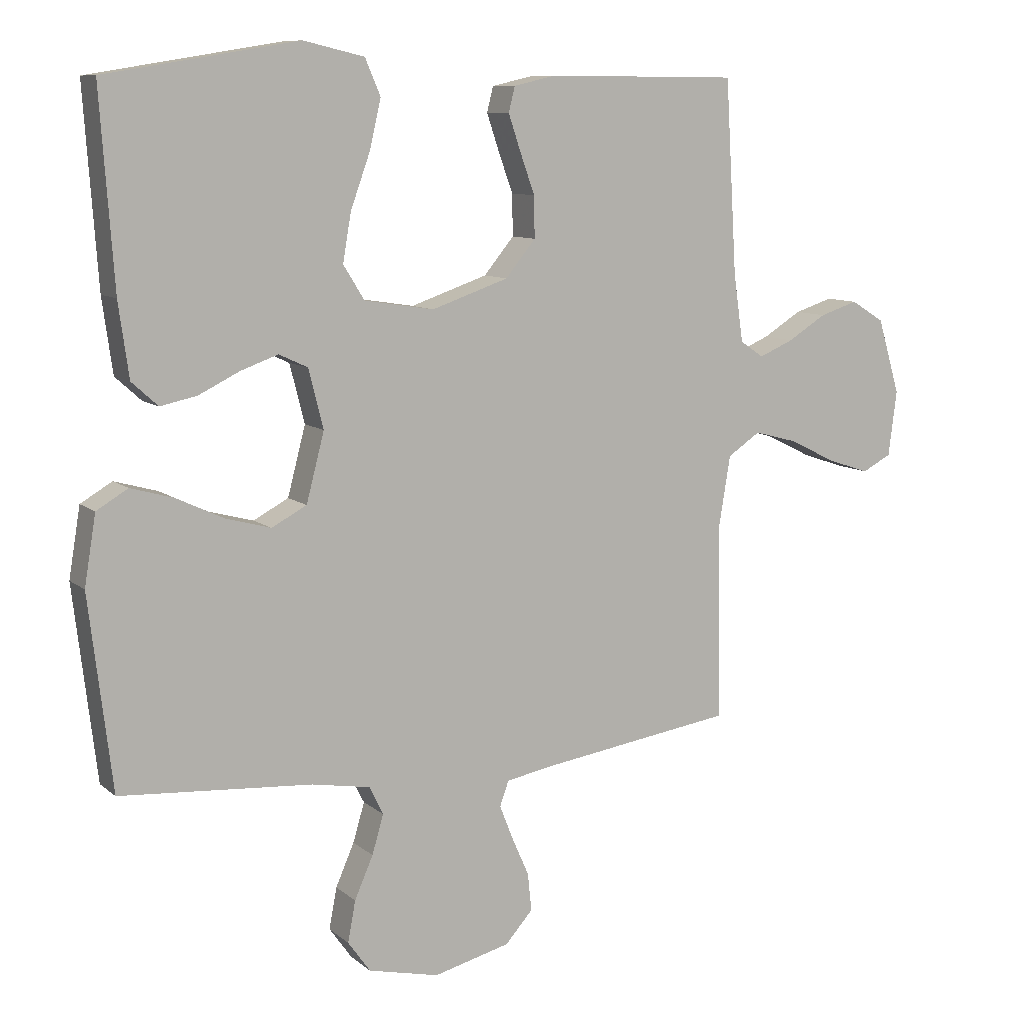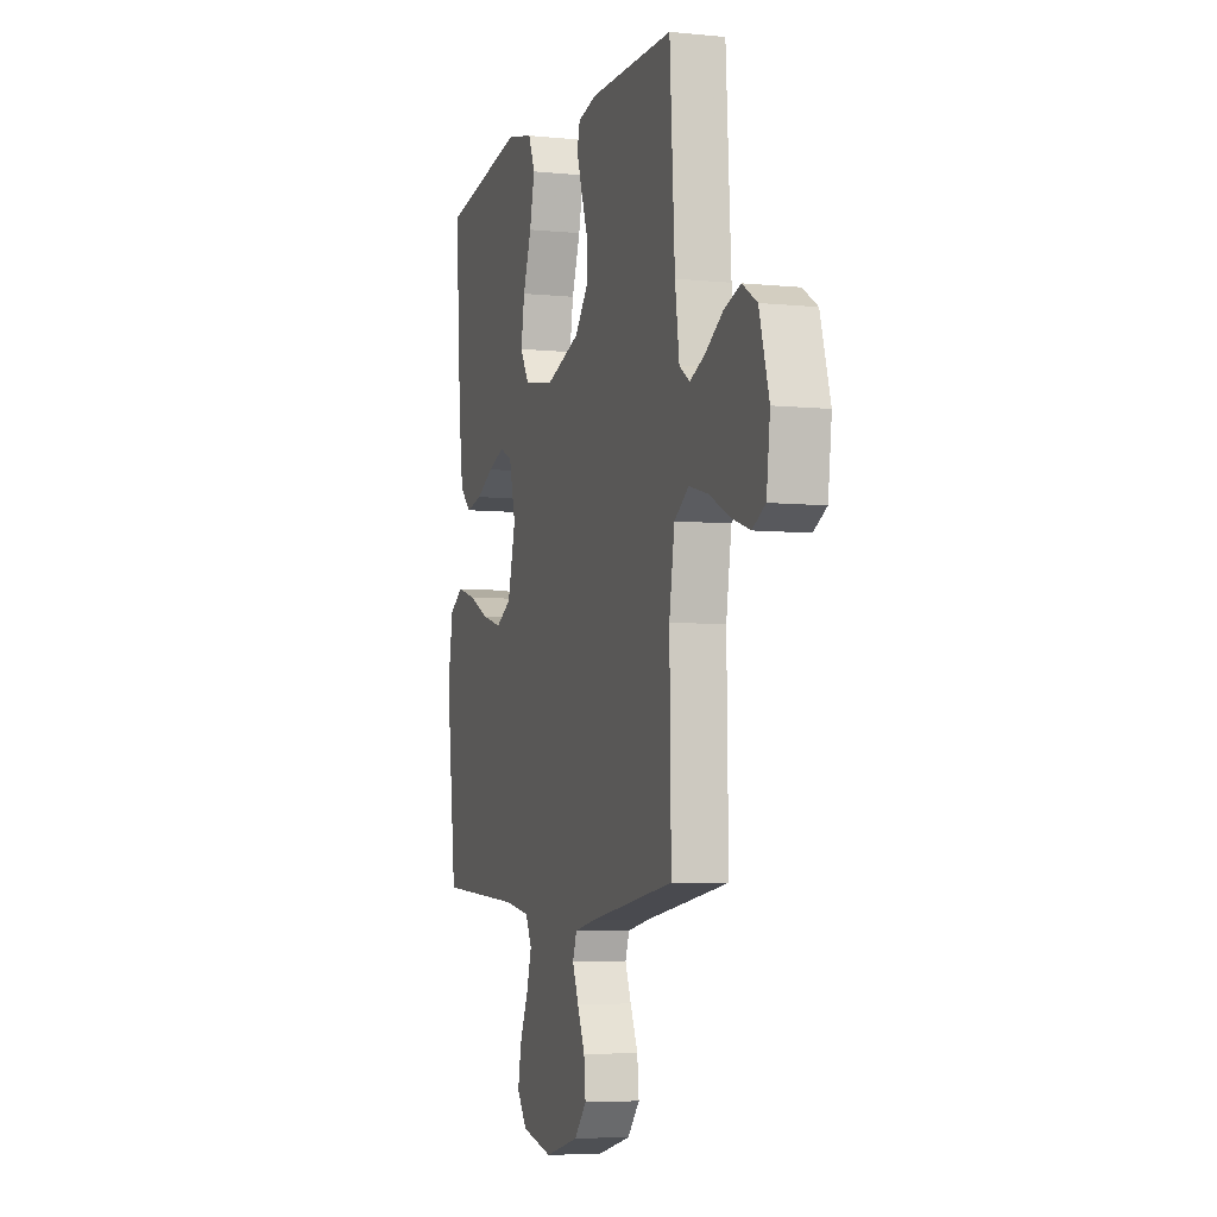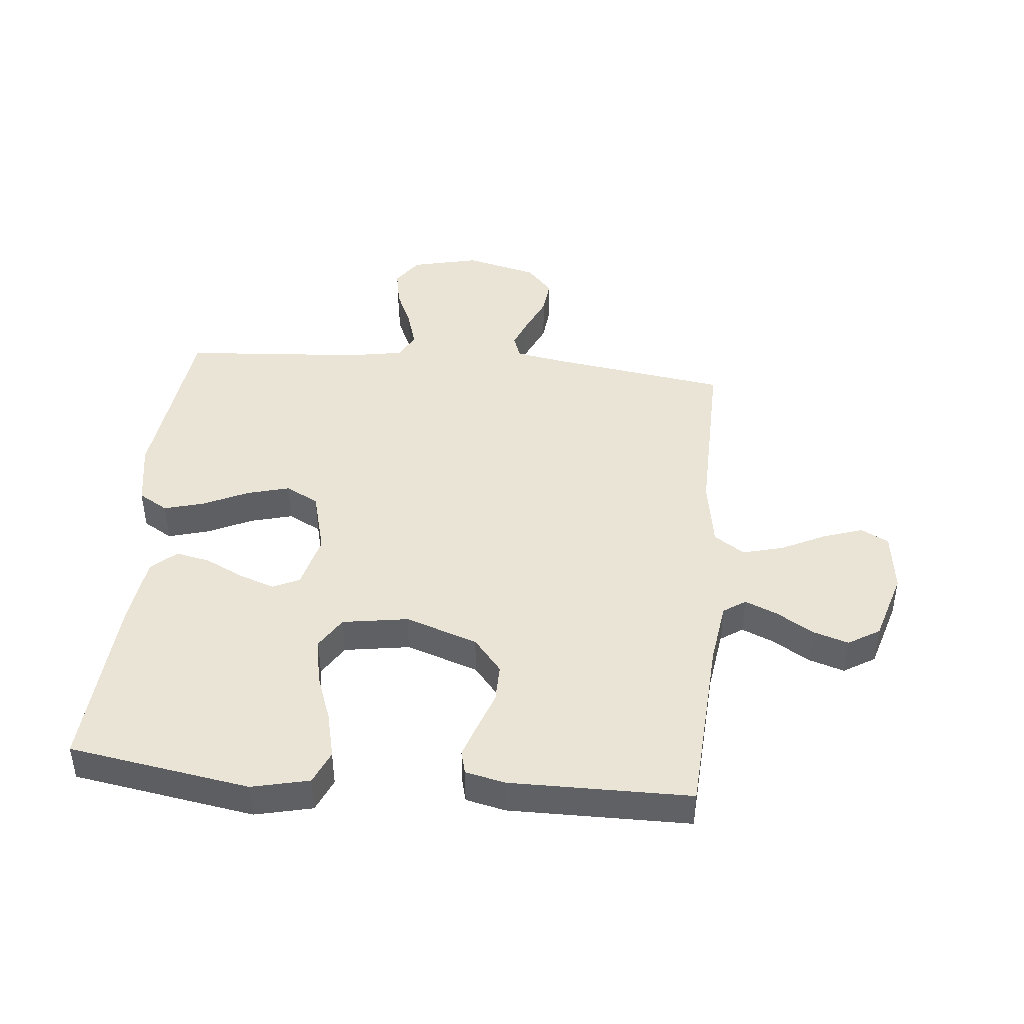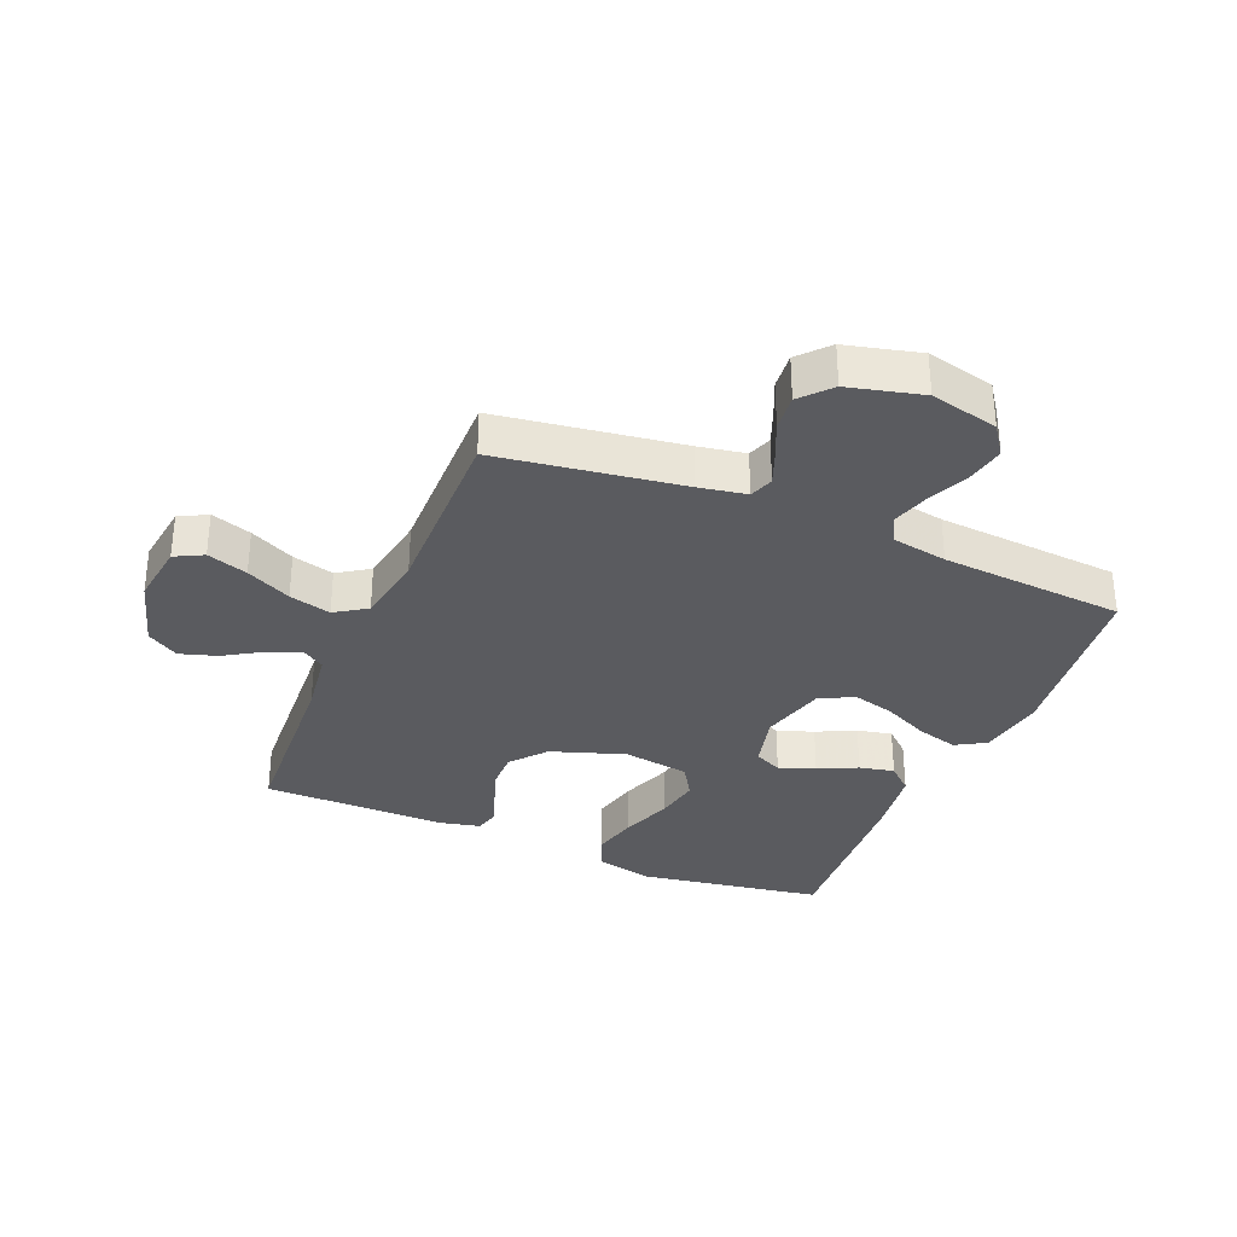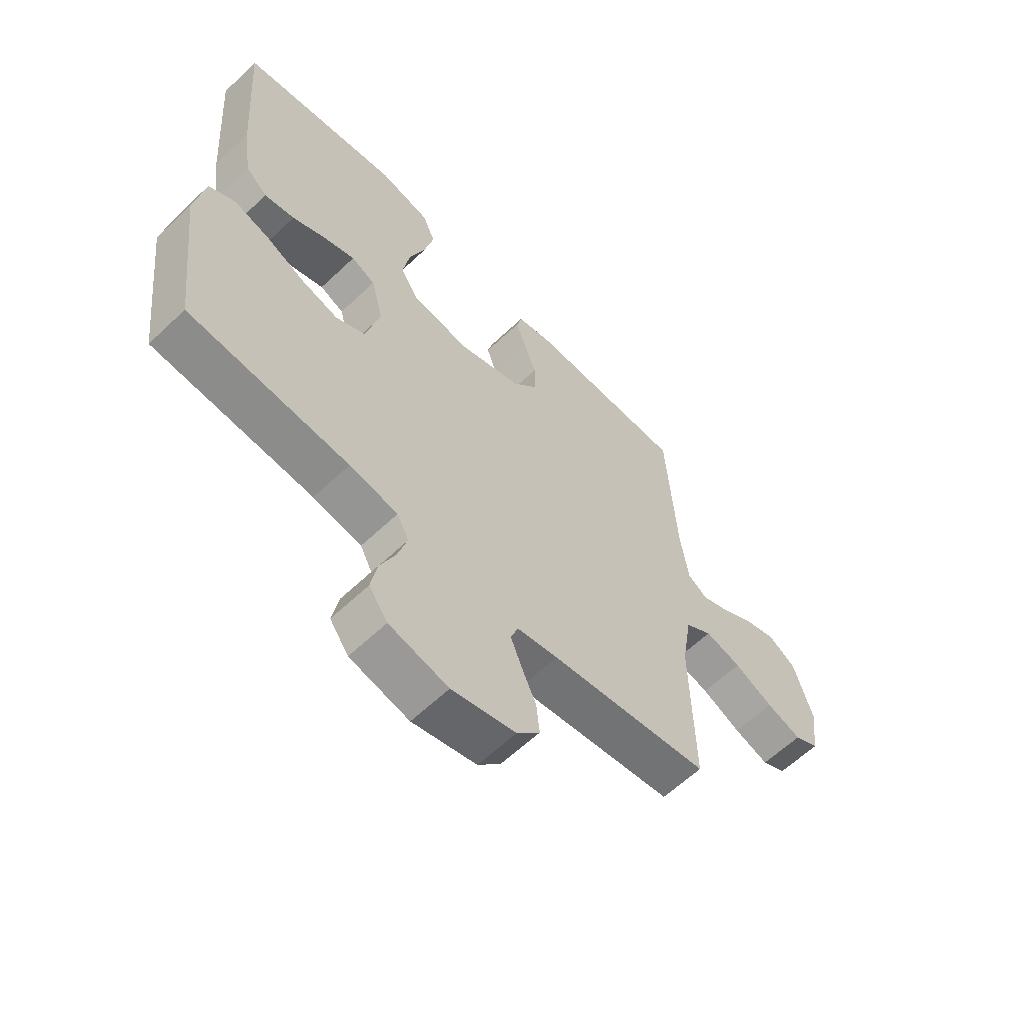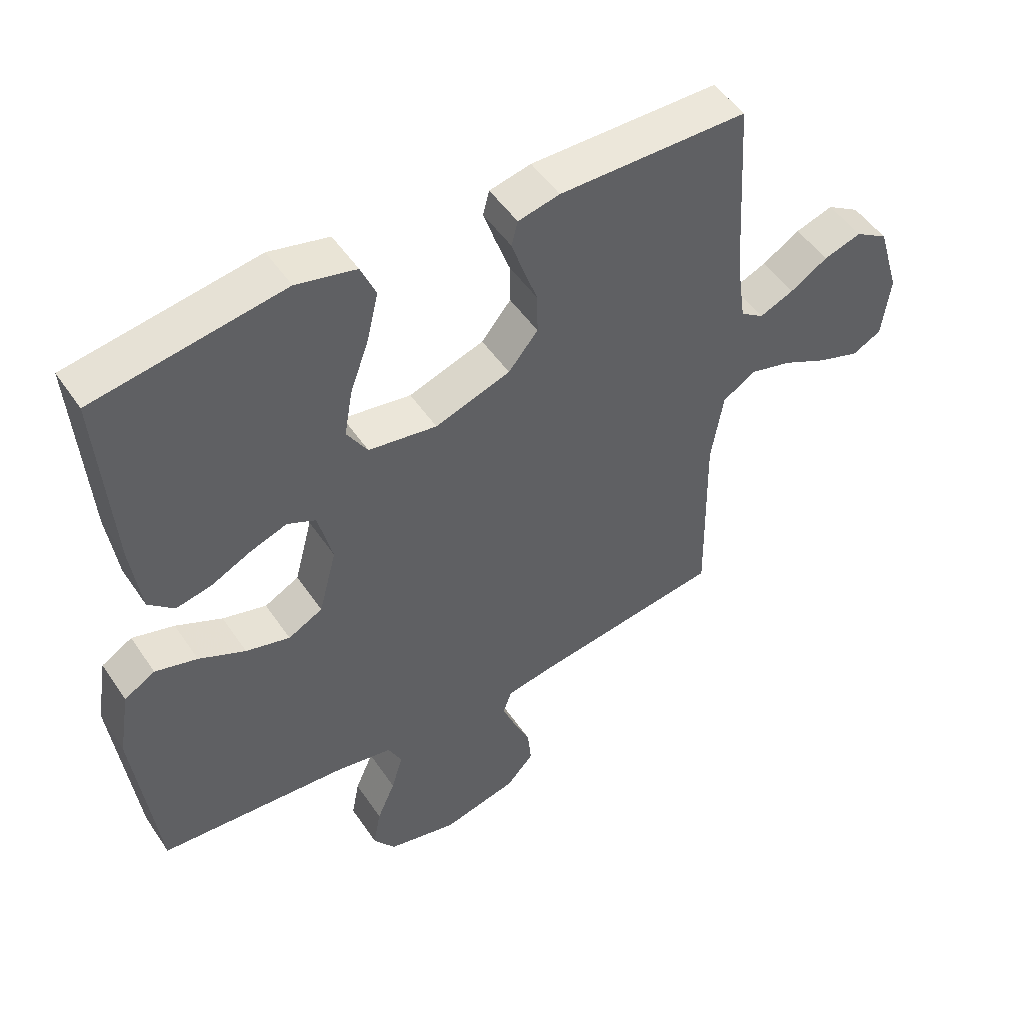
<metadata>
{"format":"obj","ext":"obj","renderer":"f3d","projection":"perspective","resolution":1024,"background":"white","views":[{"elev":9.5,"azim":-27.5,"up":"+Z"},{"elev":-5.7,"azim":72.6,"up":"+Z"},{"elev":43.7,"azim":5.5,"up":"+Y"},{"elev":-32.9,"azim":157.2,"up":"+Y"},{"elev":-61.4,"azim":-46.0,"up":"+Z"},{"elev":50.0,"azim":-32.8,"up":"+Z"}]}
</metadata>
<code>
v -0.5 0.07 -0.5
v -0.536 0.07 -0.2
v -0.518 0.07 -0.092
v -0.469 0.07 -0.063
v -0.402 0.07 -0.082
v -0.328 0.07 -0.117
v -0.258 0.07 -0.136
v -0.203 0.07 -0.107
v -0.175 0.07 0
v -0.198 0.07 0.091
v -0.243 0.07 0.112
v -0.302 0.07 0.091
v -0.365 0.07 0.06
v -0.422 0.07 0.048
v -0.463 0.07 0.085
v -0.479 0.07 0.2
v -0.5 0.07 0.5
v -0.2 0.07 0.549
v -0.105 0.07 0.527
v -0.081 0.07 0.471
v -0.099 0.07 0.394
v -0.129 0.07 0.311
v -0.142 0.07 0.236
v -0.109 0.07 0.183
v 0 0.07 0.166
v 0.12 0.07 0.207
v 0.167 0.07 0.264
v 0.166 0.07 0.328
v 0.143 0.07 0.392
v 0.124 0.07 0.448
v 0.134 0.07 0.487
v 0.2 0.07 0.502
v 0.5 0.07 0.5
v 0.518 0.07 0.2
v 0.533 0.07 0.095
v 0.57 0.07 0.07
v 0.624 0.07 0.093
v 0.684 0.07 0.13
v 0.744 0.07 0.149
v 0.796 0.07 0.117
v 0.831 0.07 0
v 0.818 0.07 -0.102
v 0.772 0.07 -0.126
v 0.706 0.07 -0.104
v 0.633 0.07 -0.068
v 0.565 0.07 -0.05
v 0.514 0.07 -0.084
v 0.495 0.07 -0.2
v 0.5 0.07 -0.5
v 0.2 0.07 -0.544
v 0.123 0.07 -0.558
v 0.109 0.07 -0.597
v 0.13 0.07 -0.65
v 0.157 0.07 -0.711
v 0.163 0.07 -0.77
v 0.12 0.07 -0.818
v 0 0.07 -0.848
v -0.111 0.07 -0.822
v -0.146 0.07 -0.773
v -0.134 0.07 -0.709
v -0.105 0.07 -0.643
v -0.087 0.07 -0.582
v -0.109 0.07 -0.538
v -0.2 0.07 -0.522
v -0.5 0 -0.5
v -0.536 0 -0.2
v -0.518 0 -0.092
v -0.469 0 -0.063
v -0.402 0 -0.082
v -0.328 0 -0.117
v -0.258 0 -0.136
v -0.203 0 -0.107
v -0.175 0 0
v -0.198 0 0.091
v -0.243 0 0.112
v -0.302 0 0.091
v -0.365 0 0.06
v -0.422 0 0.048
v -0.463 0 0.085
v -0.479 0 0.2
v -0.5 0 0.5
v -0.2 0 0.549
v -0.105 0 0.527
v -0.081 0 0.471
v -0.099 0 0.394
v -0.129 0 0.311
v -0.142 0 0.236
v -0.109 0 0.183
v 0 0 0.166
v 0.12 0 0.207
v 0.167 0 0.264
v 0.166 0 0.328
v 0.143 0 0.392
v 0.124 0 0.448
v 0.134 0 0.487
v 0.2 0 0.502
v 0.5 0 0.5
v 0.518 0 0.2
v 0.533 0 0.095
v 0.57 0 0.07
v 0.624 0 0.093
v 0.684 0 0.13
v 0.744 0 0.149
v 0.796 0 0.117
v 0.831 0 0
v 0.818 0 -0.102
v 0.772 0 -0.126
v 0.706 0 -0.104
v 0.633 0 -0.068
v 0.565 0 -0.05
v 0.514 0 -0.084
v 0.495 0 -0.2
v 0.5 0 -0.5
v 0.2 0 -0.544
v 0.123 0 -0.558
v 0.109 0 -0.597
v 0.13 0 -0.65
v 0.157 0 -0.711
v 0.163 0 -0.77
v 0.12 0 -0.818
v 0 0 -0.848
v -0.111 0 -0.822
v -0.146 0 -0.773
v -0.134 0 -0.709
v -0.105 0 -0.643
v -0.087 0 -0.582
v -0.109 0 -0.538
v -0.2 0 -0.522
f 59 60 61
f 58 59 61
f 57 58 61
f 56 57 61
f 55 56 61
f 54 55 61
f 53 54 61
f 52 53 61 62
f 51 52 62 63
f 48 49 50
f 51 63 64
f 50 51 64
f 48 50 64
f 47 48 64
f 43 44 45
f 42 43 45
f 41 42 45
f 40 41 45
f 39 40 45
f 38 39 45
f 37 38 45
f 36 37 45 46
f 47 64 1
f 46 47 1
f 36 46 1
f 35 36 1
f 32 33 34
f 31 32 34
f 30 31 34
f 29 30 34
f 28 29 34
f 20 21 22
f 19 20 22
f 18 19 22
f 17 18 22
f 16 17 22
f 15 16 22
f 14 15 22
f 13 14 22
f 12 13 22
f 11 12 22 23
f 10 11 23 24
f 4 5 6
f 3 4 6
f 2 3 6
f 1 2 6
f 1 6 7
f 35 1 7 8
f 27 28 34 35
f 26 27 35
f 35 8 9
f 26 35 9
f 25 26 9
f 9 10 24 25
f 125 124 123
f 125 123 122
f 125 122 121
f 125 121 120
f 125 120 119
f 125 119 118
f 125 118 117
f 126 125 117 116
f 127 126 116 115
f 114 113 112
f 128 127 115
f 128 115 114
f 128 114 112
f 128 112 111
f 109 108 107
f 109 107 106
f 109 106 105
f 109 105 104
f 109 104 103
f 109 103 102
f 109 102 101
f 110 109 101 100
f 65 128 111
f 65 111 110
f 65 110 100
f 65 100 99
f 98 97 96
f 98 96 95
f 98 95 94
f 98 94 93
f 98 93 92
f 86 85 84
f 86 84 83
f 86 83 82
f 86 82 81
f 86 81 80
f 86 80 79
f 86 79 78
f 86 78 77
f 86 77 76
f 87 86 76 75
f 88 87 75 74
f 70 69 68
f 70 68 67
f 70 67 66
f 70 66 65
f 71 70 65
f 72 71 65 99
f 99 98 92 91
f 99 91 90
f 73 72 99
f 73 99 90
f 73 90 89
f 89 88 74 73
f 1 65 66 2
f 2 66 67 3
f 3 67 68 4
f 4 68 69 5
f 5 69 70 6
f 6 70 71 7
f 7 71 72 8
f 8 72 73 9
f 9 73 74 10
f 10 74 75 11
f 11 75 76 12
f 12 76 77 13
f 13 77 78 14
f 14 78 79 15
f 15 79 80 16
f 16 80 81 17
f 17 81 82 18
f 18 82 83 19
f 19 83 84 20
f 20 84 85 21
f 21 85 86 22
f 22 86 87 23
f 23 87 88 24
f 24 88 89 25
f 25 89 90 26
f 26 90 91 27
f 27 91 92 28
f 28 92 93 29
f 29 93 94 30
f 30 94 95 31
f 31 95 96 32
f 32 96 97 33
f 33 97 98 34
f 34 98 99 35
f 35 99 100 36
f 36 100 101 37
f 37 101 102 38
f 38 102 103 39
f 39 103 104 40
f 40 104 105 41
f 41 105 106 42
f 42 106 107 43
f 43 107 108 44
f 44 108 109 45
f 45 109 110 46
f 46 110 111 47
f 47 111 112 48
f 48 112 113 49
f 49 113 114 50
f 50 114 115 51
f 51 115 116 52
f 52 116 117 53
f 53 117 118 54
f 54 118 119 55
f 55 119 120 56
f 56 120 121 57
f 57 121 122 58
f 58 122 123 59
f 59 123 124 60
f 60 124 125 61
f 61 125 126 62
f 62 126 127 63
f 63 127 128 64
f 64 128 65 1

</code>
